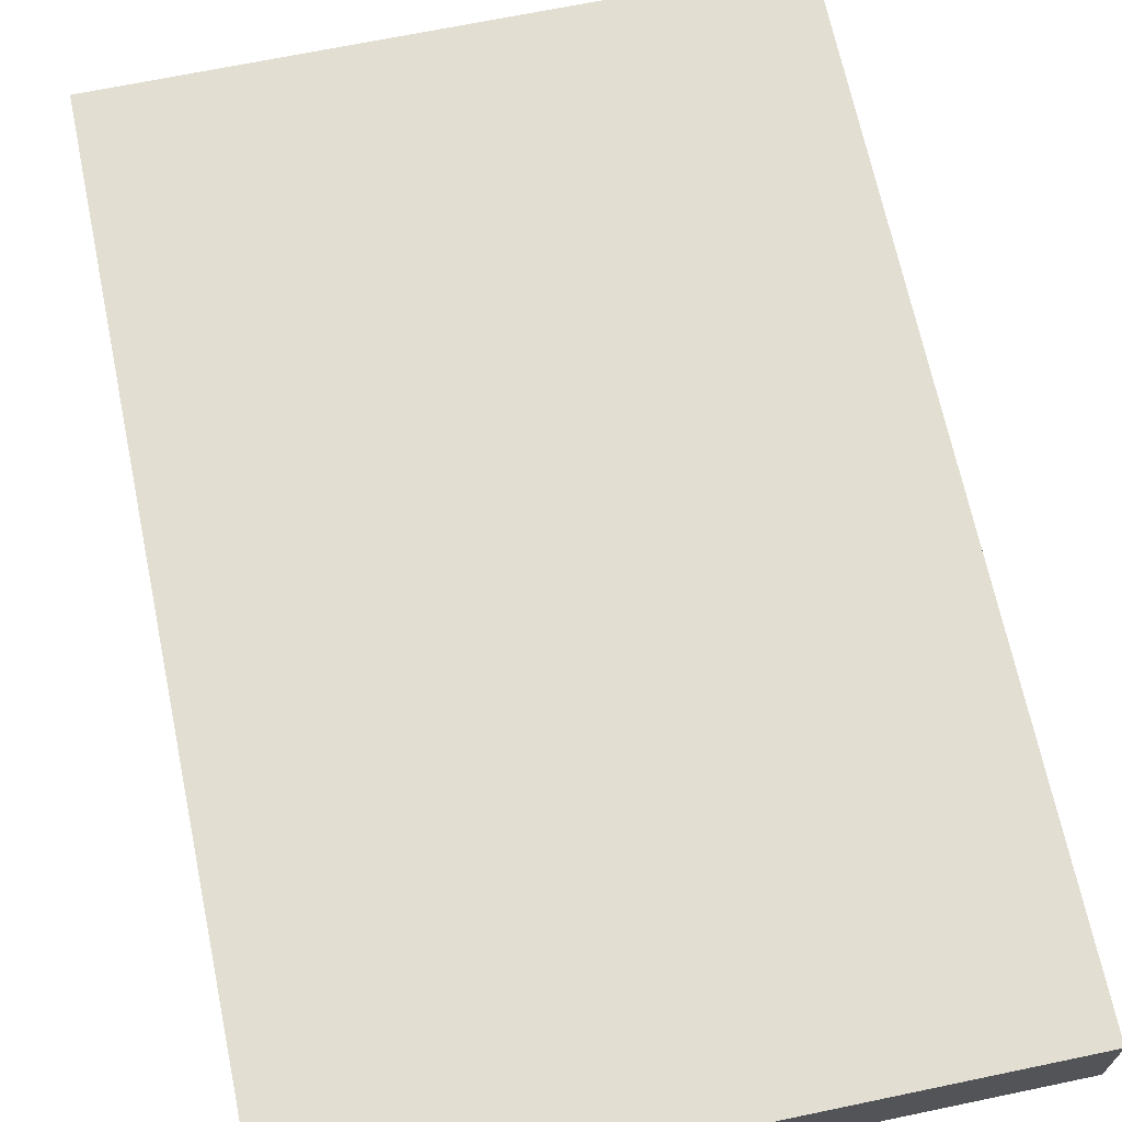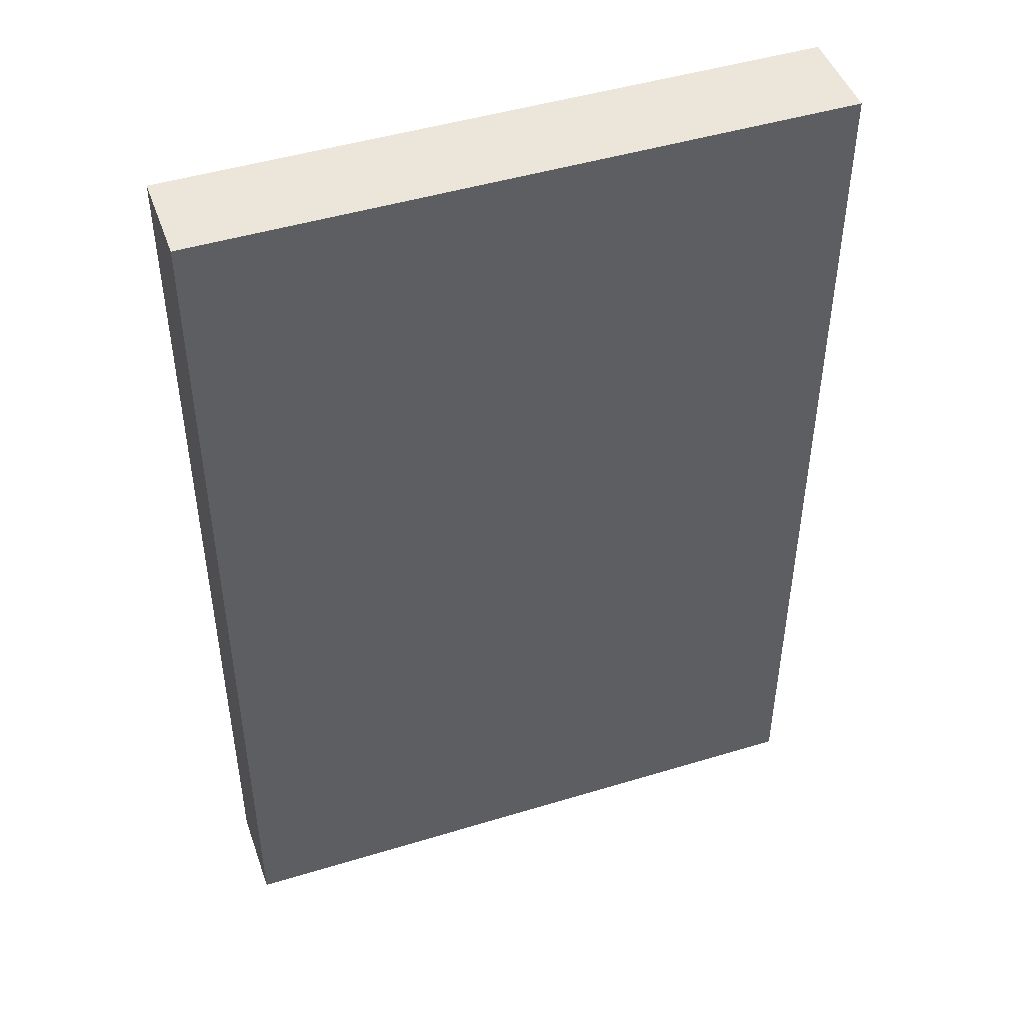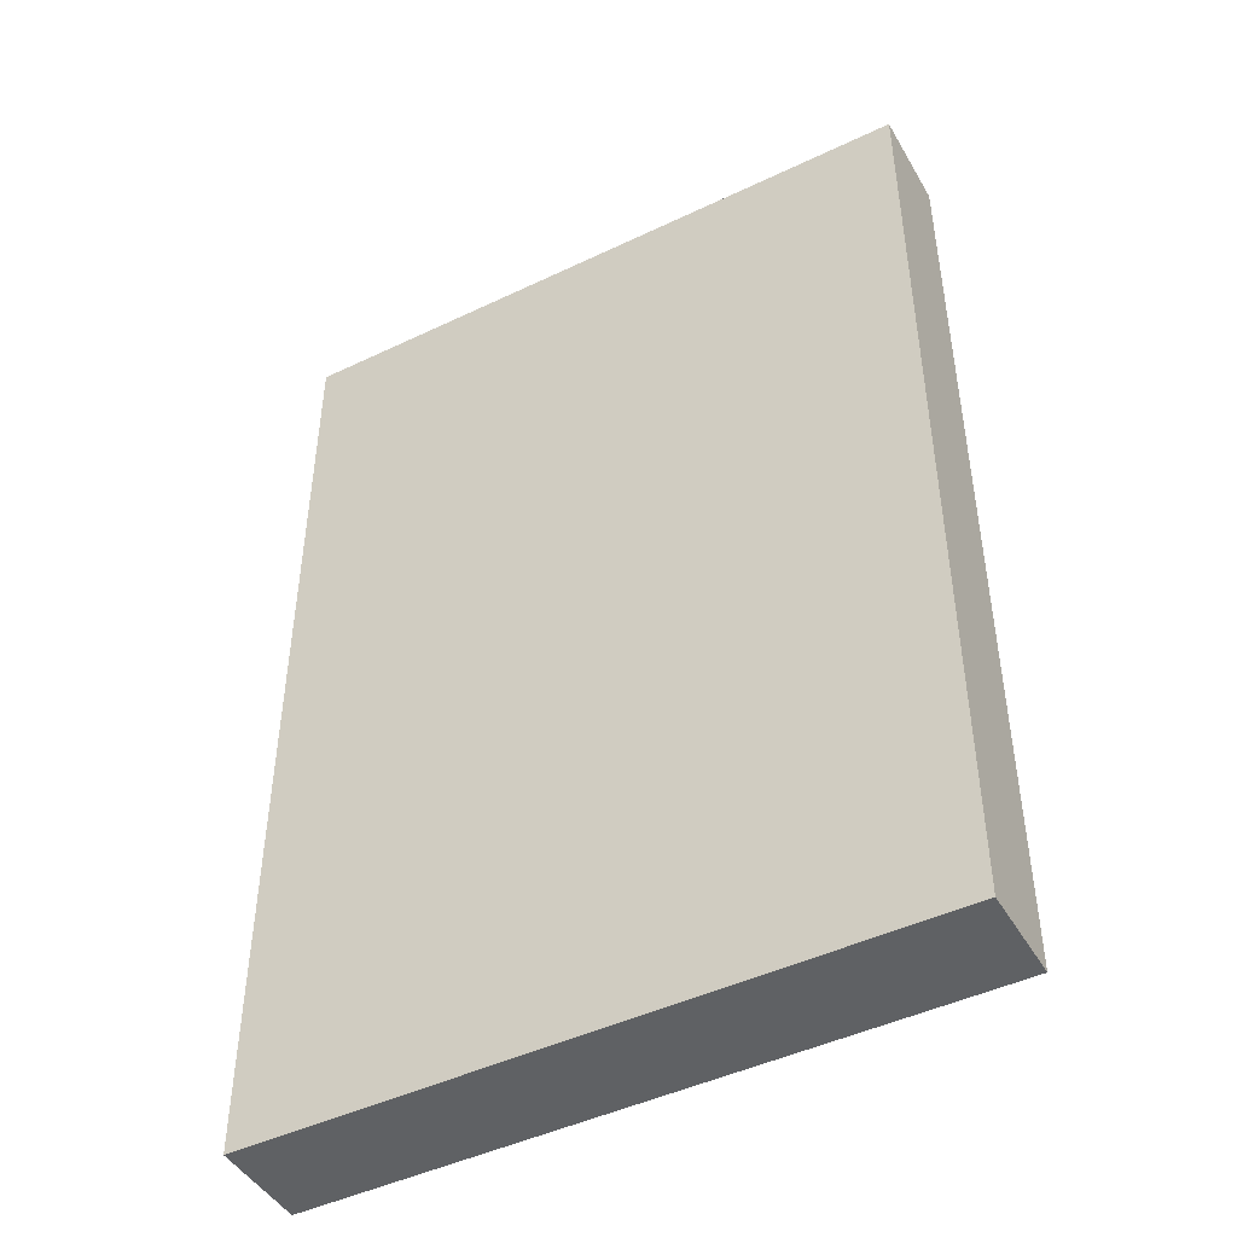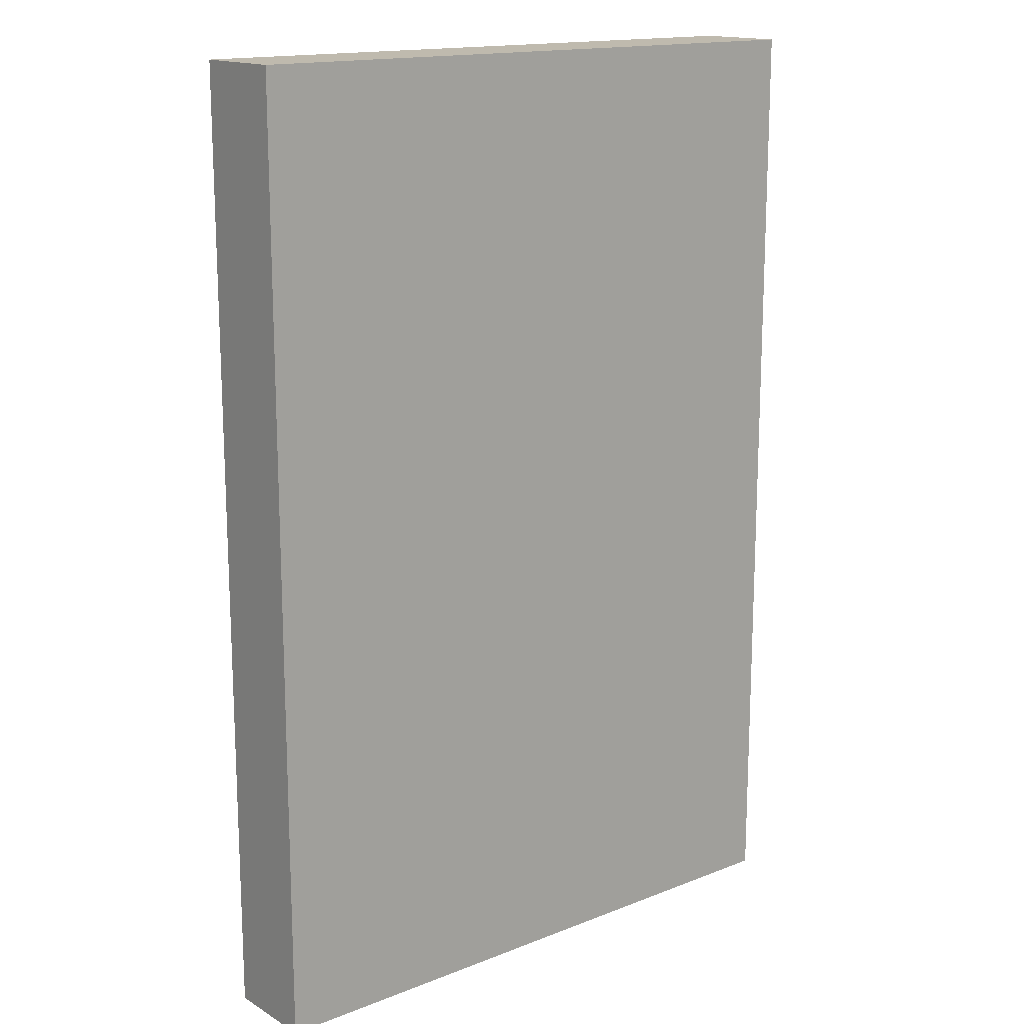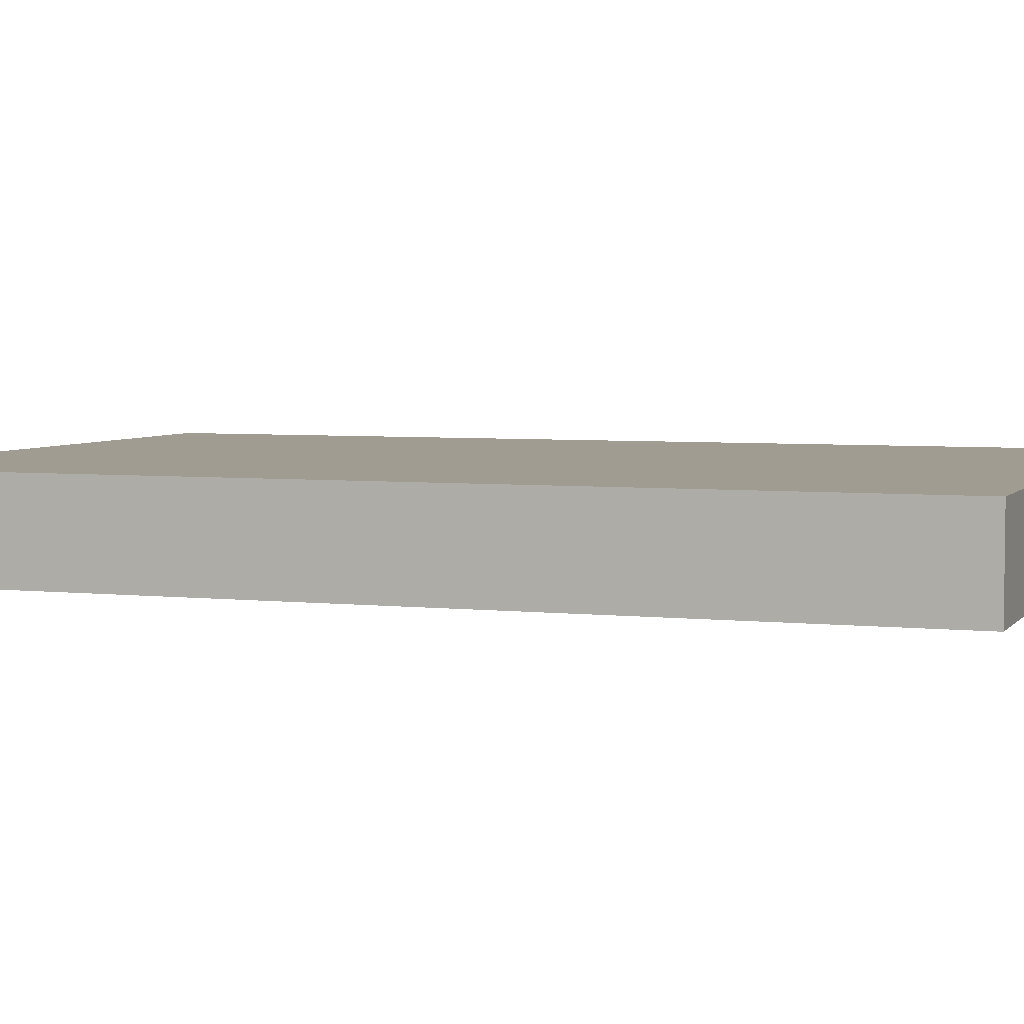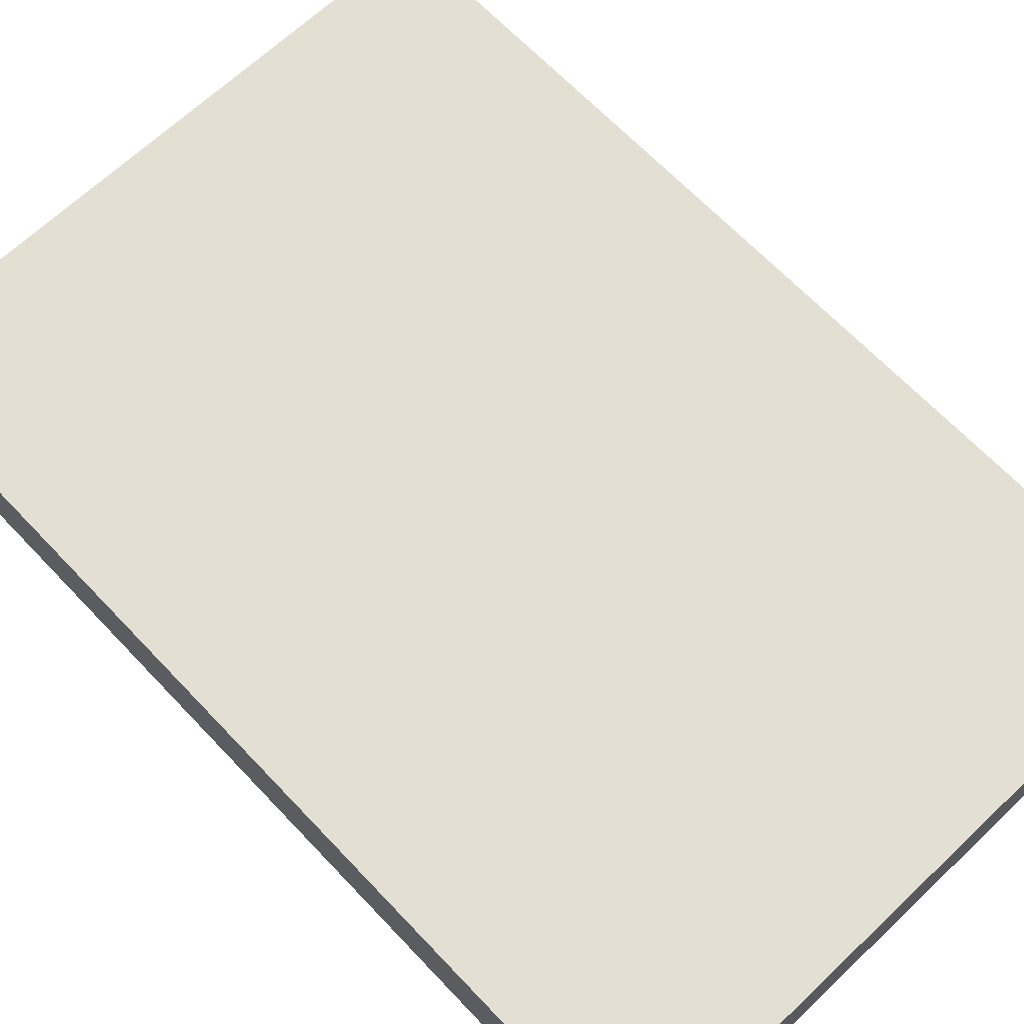
<metadata>
{"format":"obj","ext":"obj","renderer":"f3d","projection":"perspective","resolution":1024,"background":"white","views":[{"elev":67.8,"azim":-11.8,"up":"+Y"},{"elev":46.7,"azim":160.9,"up":"+Z"},{"elev":-46.1,"azim":28.7,"up":"+Z"},{"elev":15.7,"azim":140.7,"up":"+Z"},{"elev":4.5,"azim":109.7,"up":"+Y"},{"elev":66.8,"azim":-43.5,"up":"+Y"}]}
</metadata>
<code>
o Book_A_21_Cube.215
v -0.07181 -0 0.1072
v -0.07181 0.02116 0.1072
v -0.07181 -0 -0.1072
v -0.07181 0.02116 -0.1072
v 0.07181 -0 0.1072
v 0.07181 0.02116 0.1072
v 0.07181 -0 -0.1072
v 0.07181 0.02116 -0.1072
f 1 2 4 3
f 7 8 6 5
f 3 4 8 7
f 5 6 2 1
f 3 7 5 1
f 8 4 2 6

</code>
